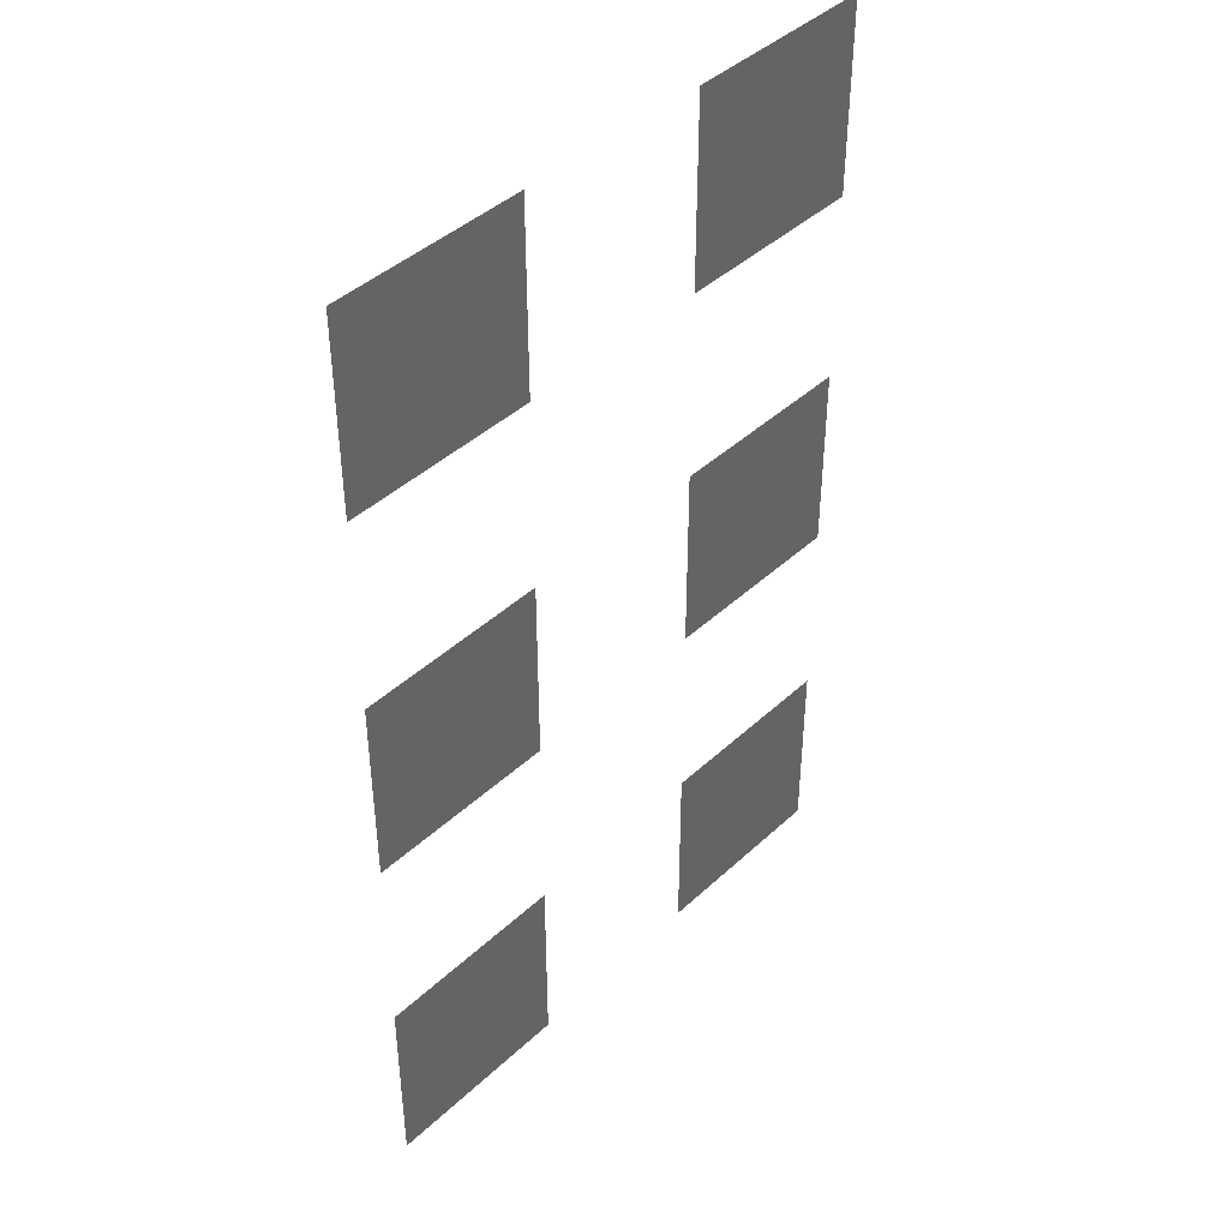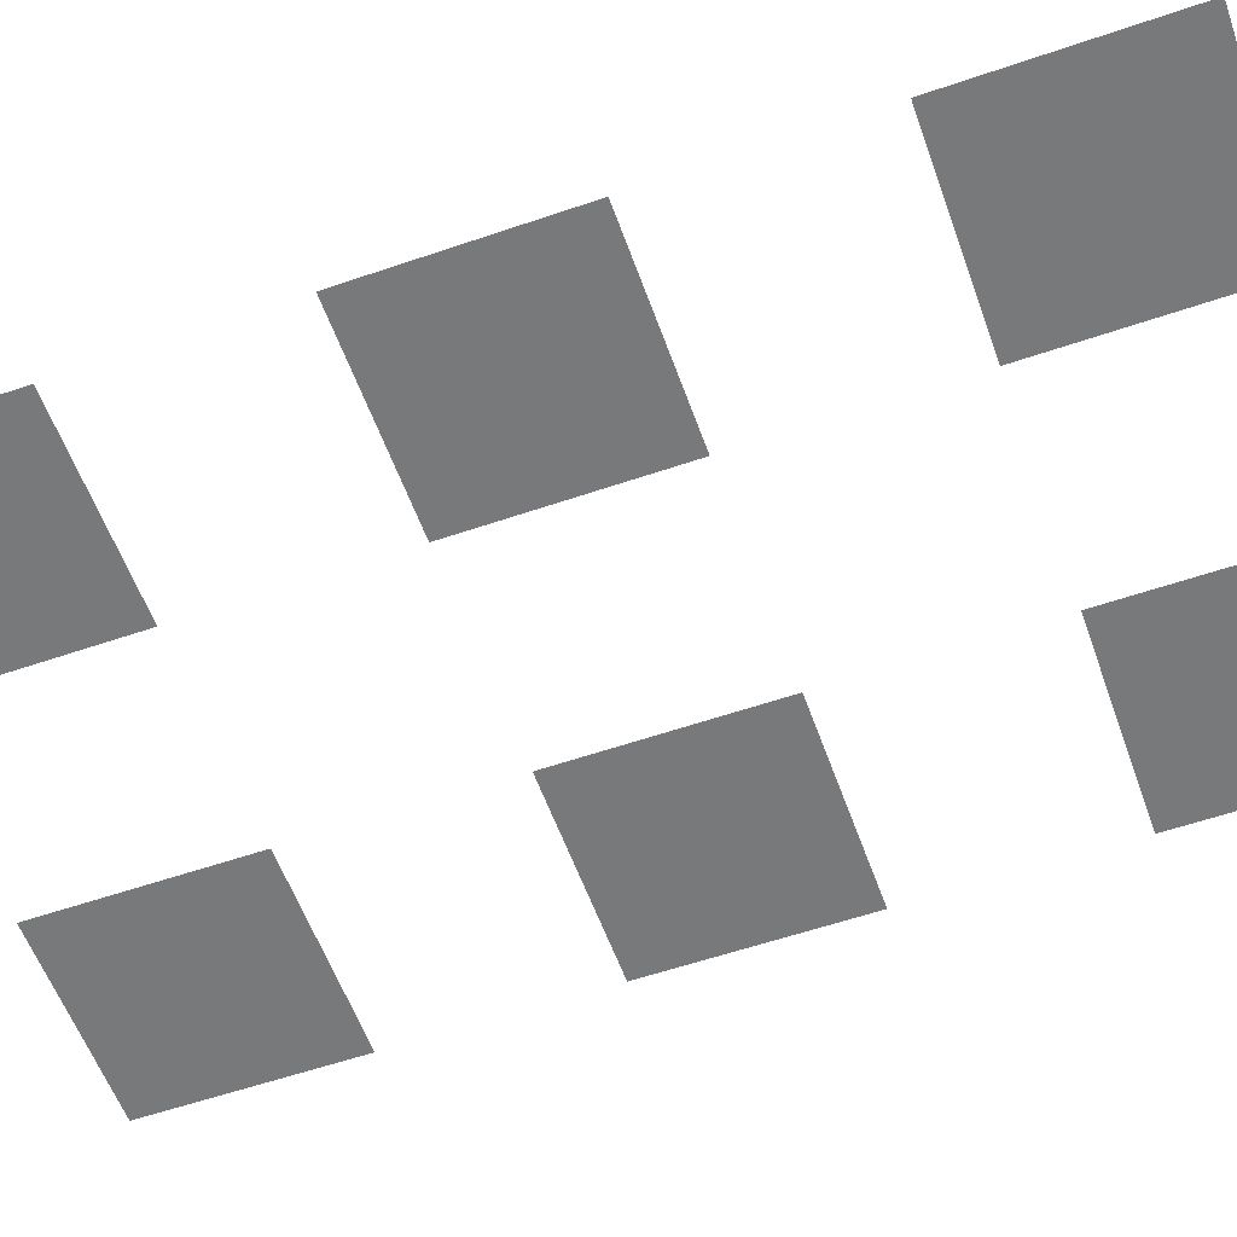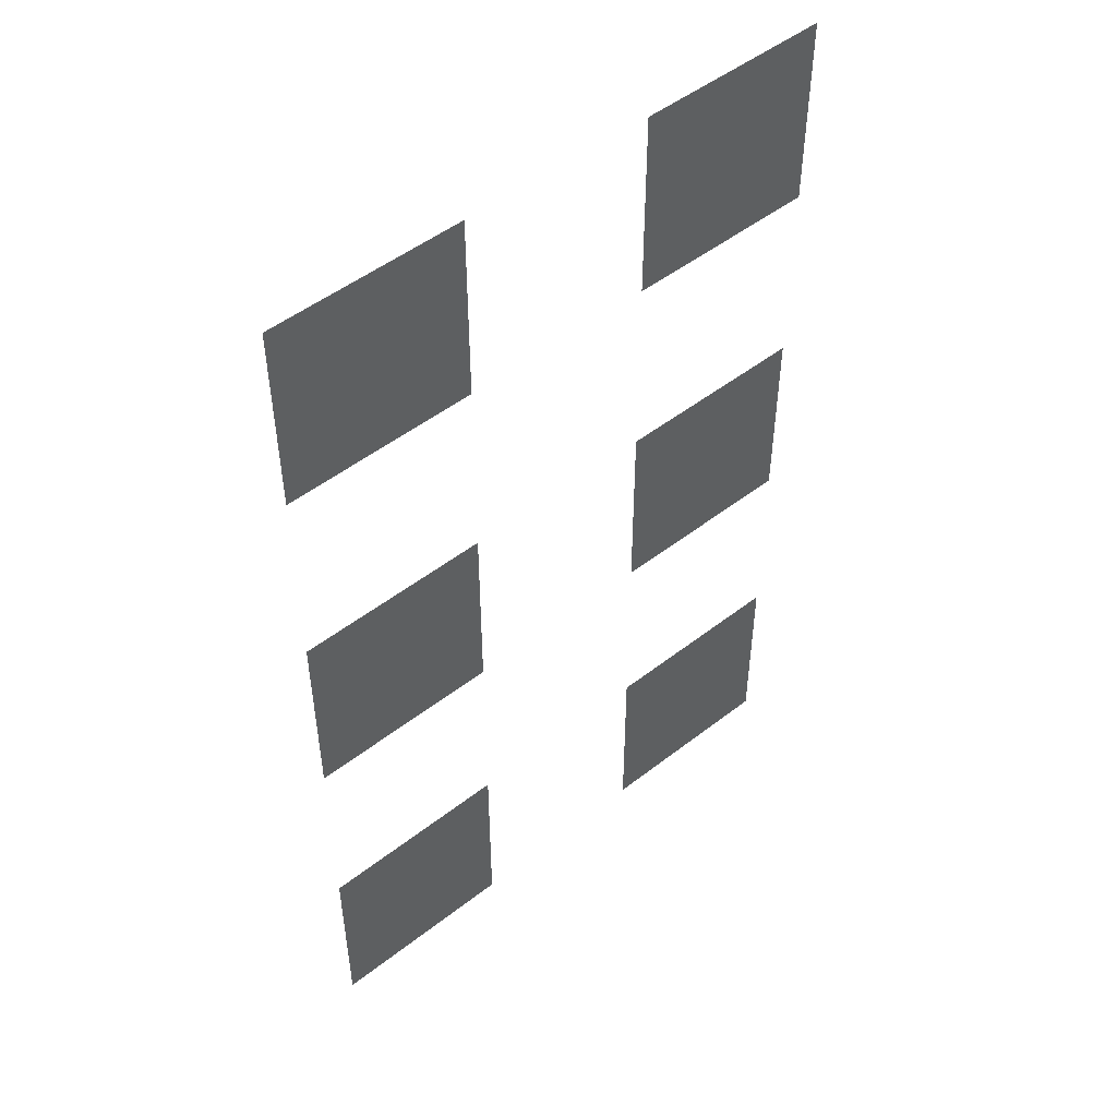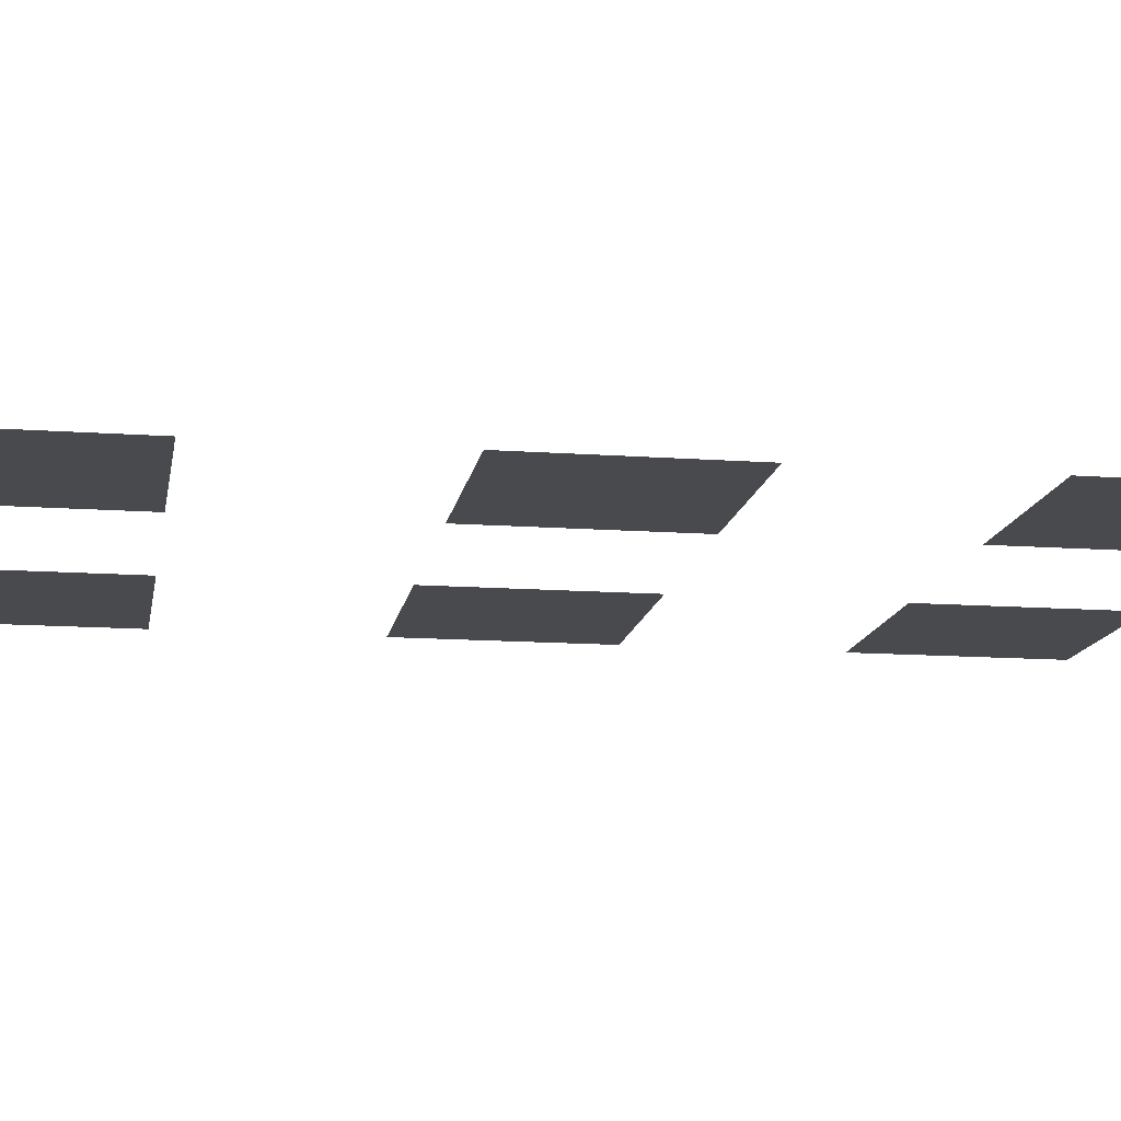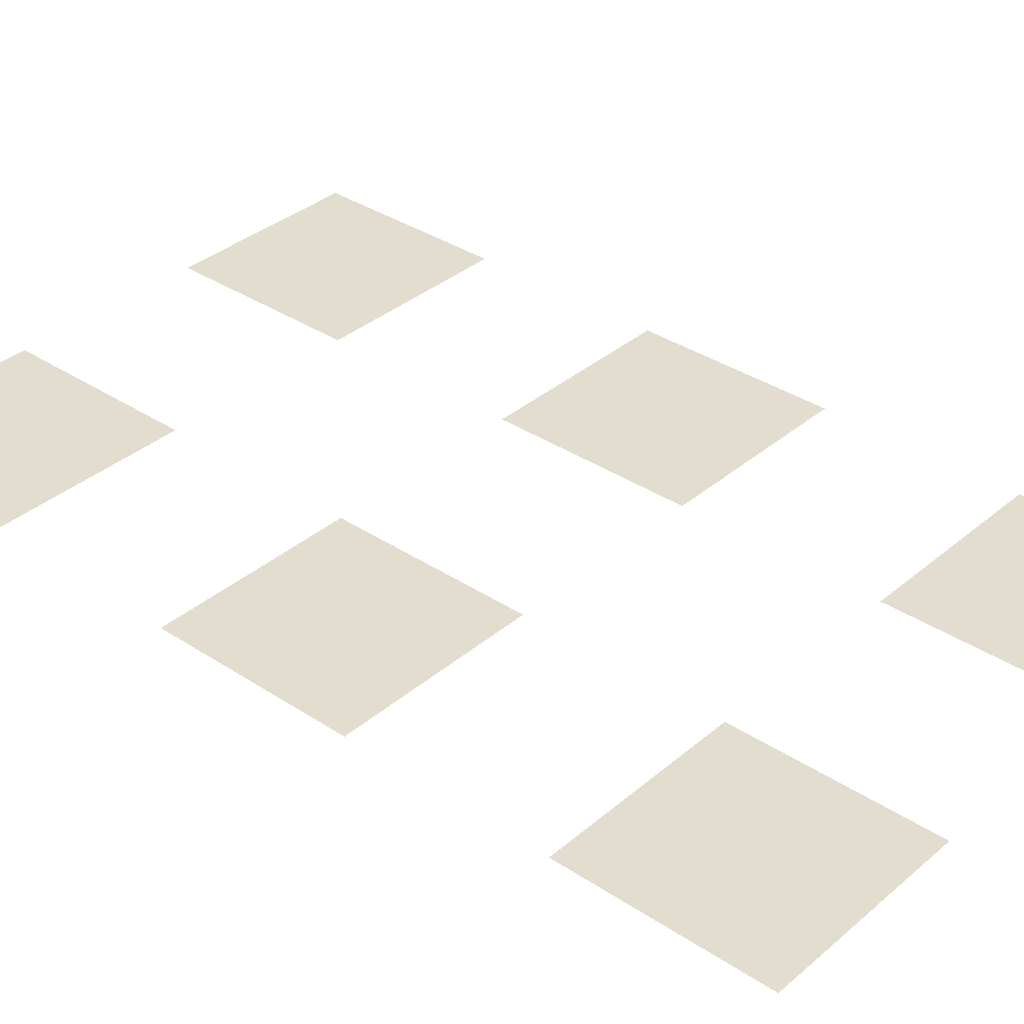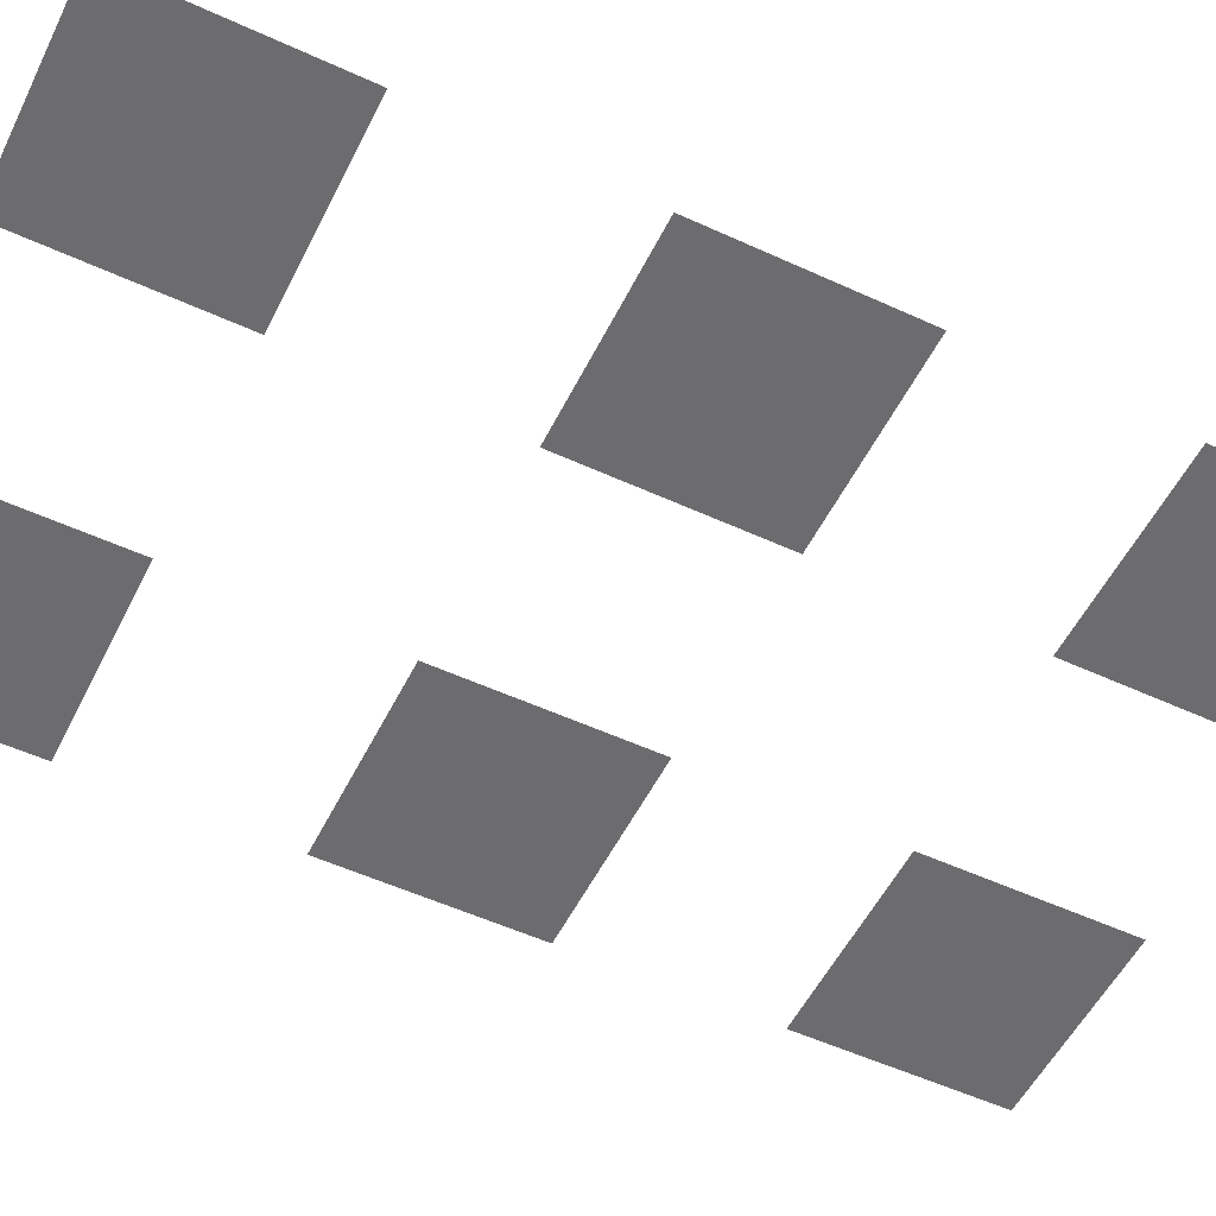
<metadata>
{"format":"obj","ext":"obj","renderer":"f3d","projection":"perspective","resolution":1024,"background":"white","views":[{"elev":42.8,"azim":-47.6,"up":"+Y"},{"elev":-57.7,"azim":109.6,"up":"+Z"},{"elev":49.8,"azim":-40.6,"up":"+Y"},{"elev":-13.4,"azim":-99.3,"up":"+Z"},{"elev":34.8,"azim":-48.5,"up":"+Z"},{"elev":-53.8,"azim":-116.1,"up":"+Z"}]}
</metadata>
<code>
v -3 -14 0
v -3.5 -14 0
v -3.5 -13.5 0
v -3 -13.5 0
v -4 -14 0
v -4.5 -14 0
v -4.5 -13.5 0
v -4 -13.5 0
v -3 -15 0
v -3.5 -15 0
v -3.5 -14.5 0
v -3 -14.5 0
v -4 -15 0
v -4.5 -15 0
v -4.5 -14.5 0
v -4 -14.5 0
v -3 -16 0
v -3.5 -16 0
v -3.5 -15.5 0
v -3 -15.5 0
v -4 -16 0
v -4.5 -16 0
v -4.5 -15.5 0
v -4 -15.5 0
g Map_Master_mesh_0288
f 1 2 3 4
f 5 6 7 8
f 9 10 11 12
f 13 14 15 16
f 17 18 19 20
f 21 22 23 24

</code>
